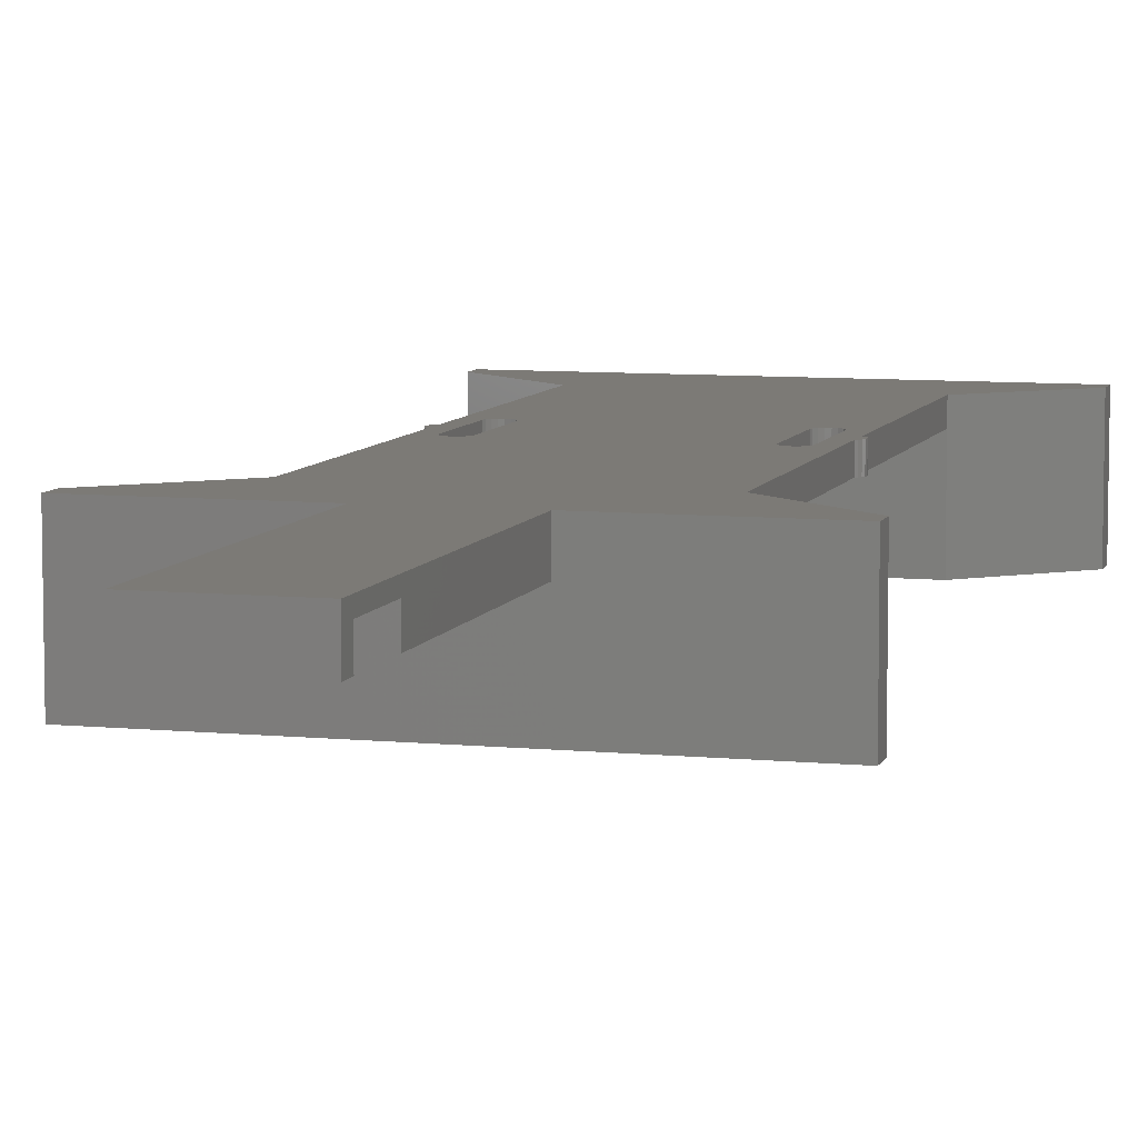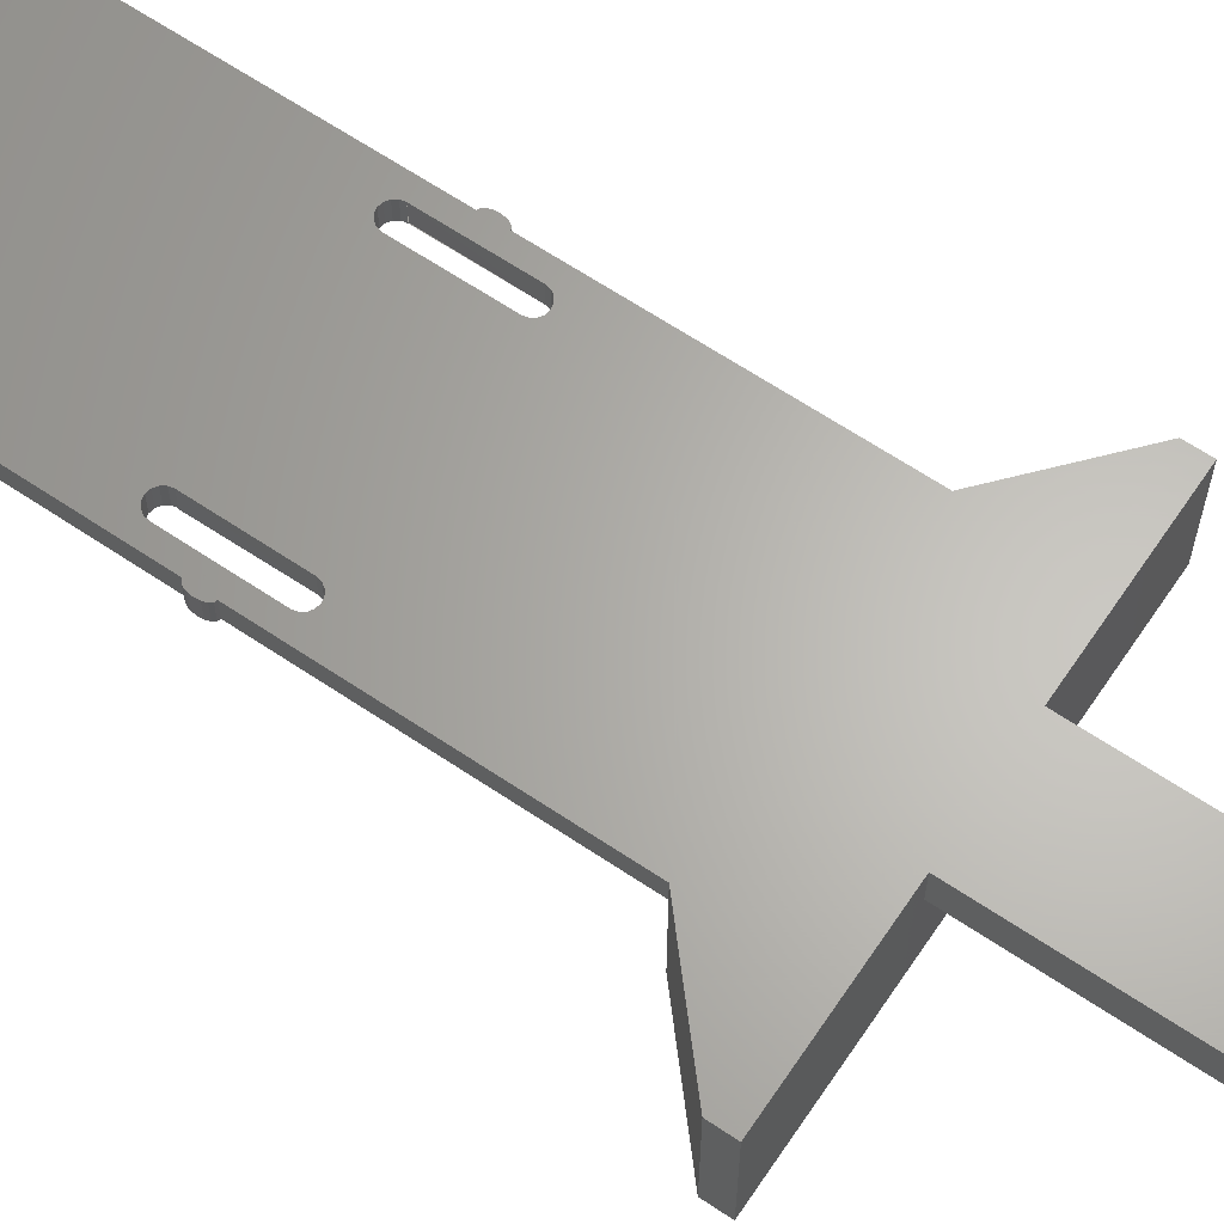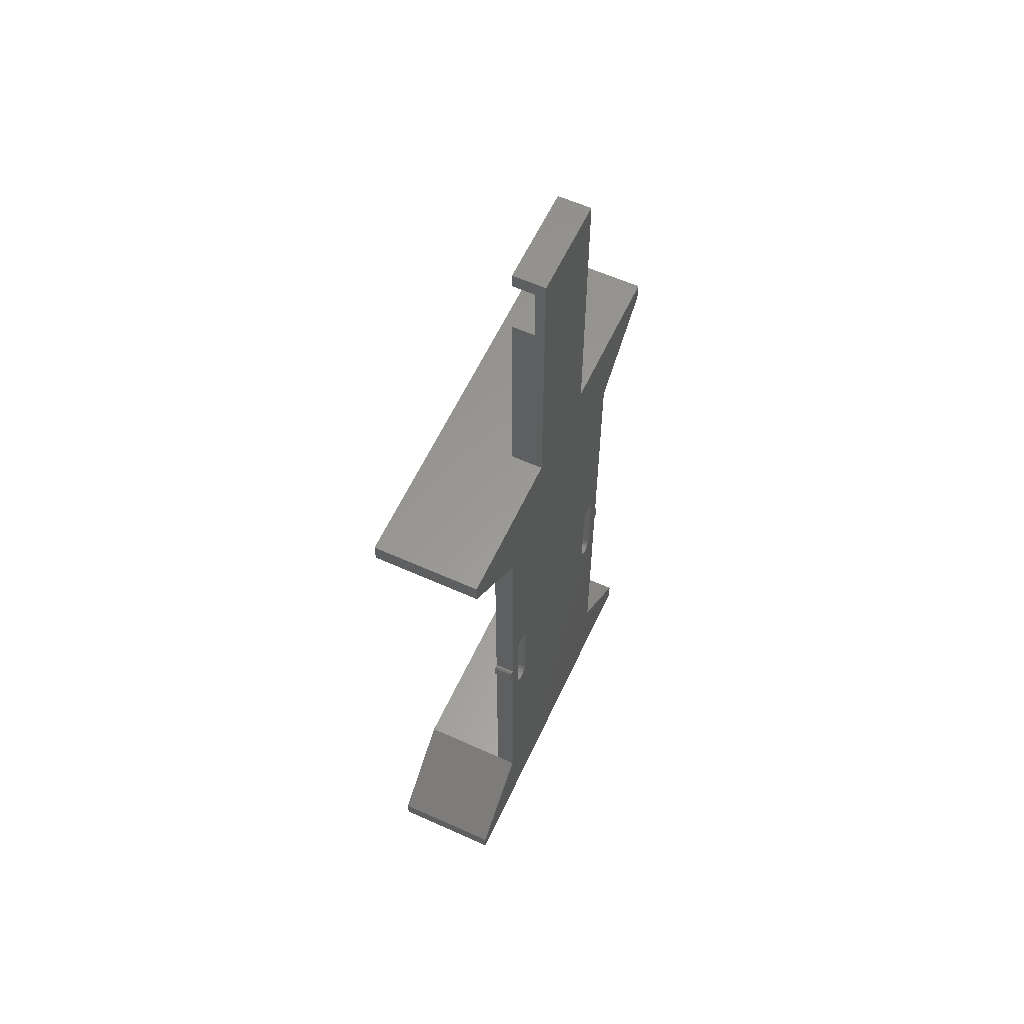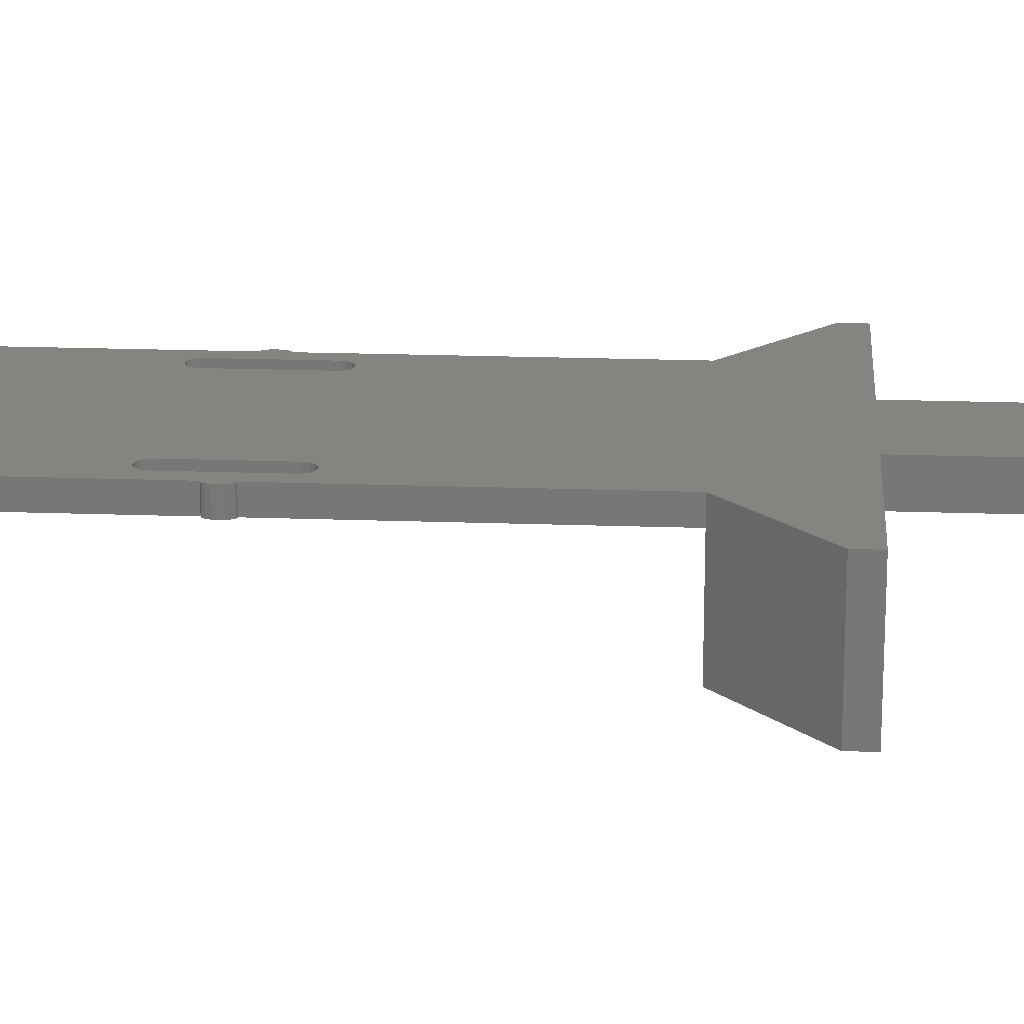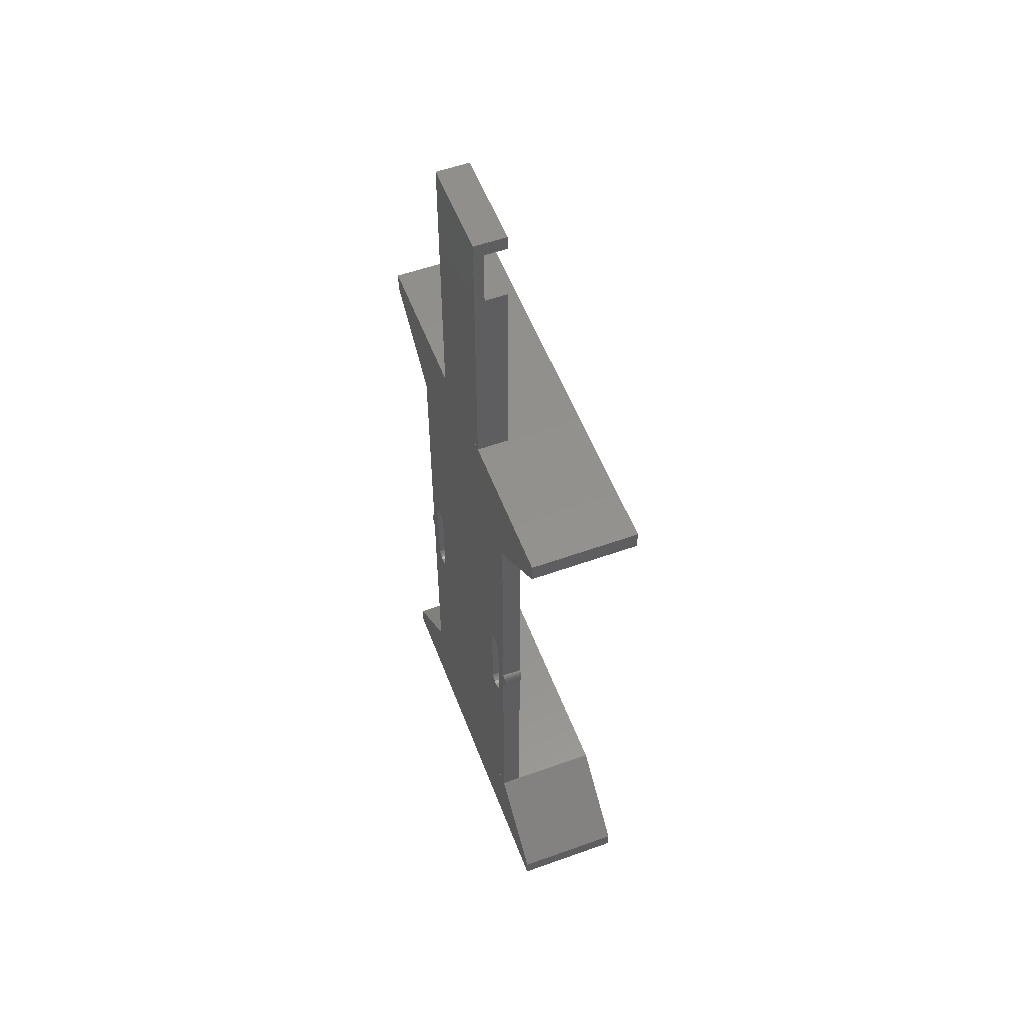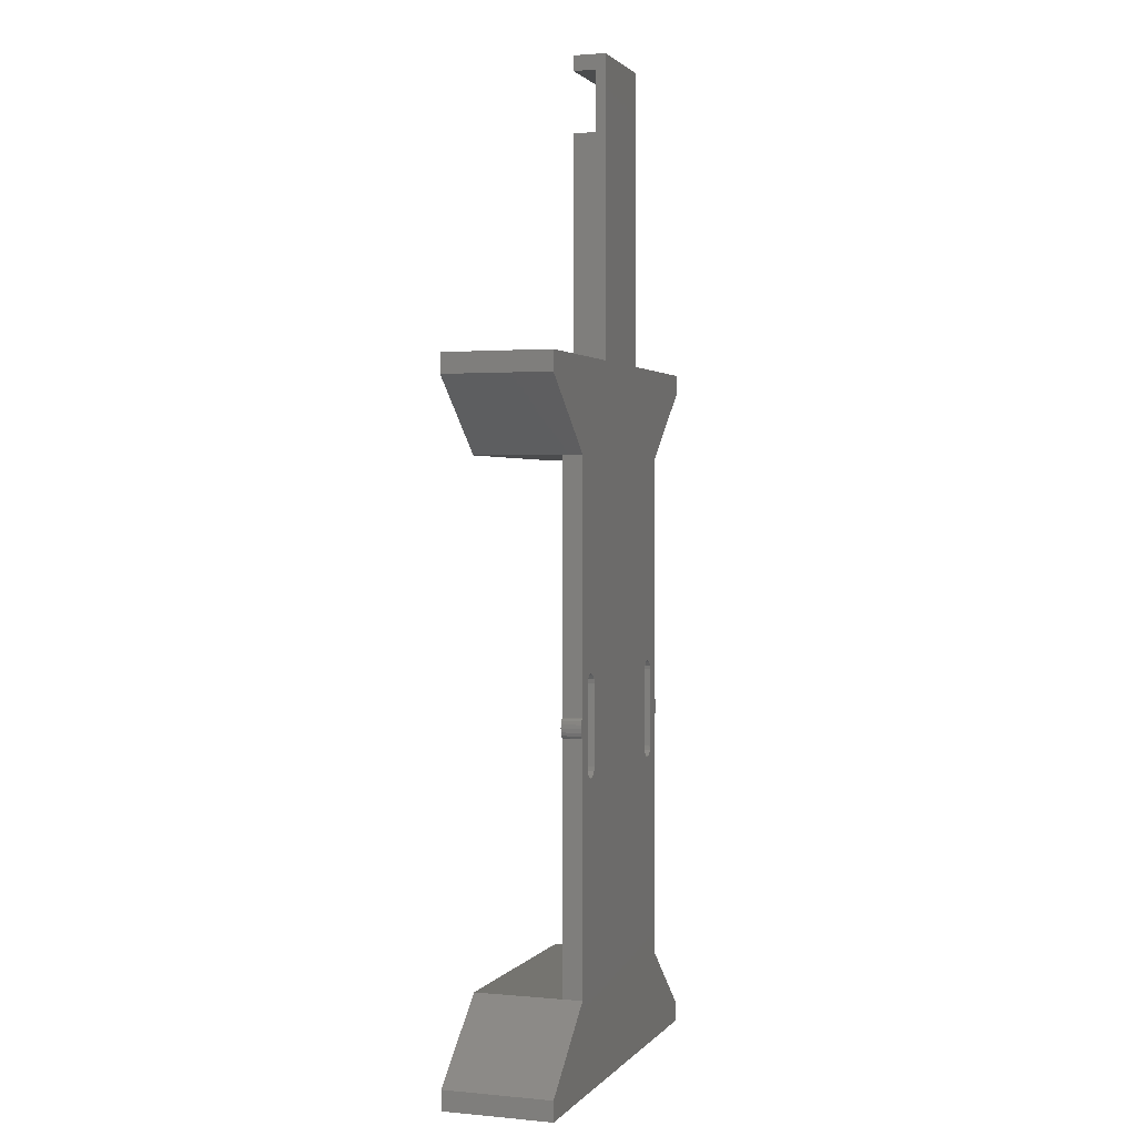
<metadata>
{"format":"stl","ext":"stl","renderer":"f3d","projection":"perspective","resolution":1024,"background":"white","views":[{"elev":7.7,"azim":15.7,"up":"+Y"},{"elev":64.5,"azim":-55.9,"up":"+Y"},{"elev":59.7,"azim":114.8,"up":"+Z"},{"elev":19.4,"azim":-86.1,"up":"+Y"},{"elev":55.1,"azim":-110.7,"up":"+Z"},{"elev":1.6,"azim":109.0,"up":"+Z"}]}
</metadata>
<code>
# stl→obj: 200 verts, 306 faces
v -0.82 0.32 -0.4
v -0.74 0.32 -0.4
v -0.7706 0.32 -0.3939
v -0.7966 0.32 -0.3766
v -0.8139 0.32 -0.3506
v -0.82 0.32 -0.32
v -0.66 0.32 -0.4
v -0.66 0.32 -0.32
v -0.6661 0.32 -0.3506
v -0.6834 0.32 -0.3766
v -0.7094 0.32 -0.3939
v -0.74 0.32 0.4
v -0.7094 0.32 0.3939
v -0.66 0.32 0.4
v -0.6834 0.32 0.3766
v -0.6661 0.32 0.3506
v -0.66 0.32 0.32
v -0.82 0.32 0.32
v -0.8139 0.32 0.3506
v -0.82 0.32 0.4
v -0.7966 0.32 0.3766
v -0.7706 0.32 0.3939
v -0.94 0.32 0
v -0.94 0.32 0.08
v -0.9553 0.32 0.07391
v -0.9683 0.32 0.05657
v -0.977 0.32 0.03061
v -0.98 0.32 -0
v -0.977 0.32 -0.03061
v -0.9683 0.32 -0.05657
v -0.9553 0.32 -0.07391
v -0.94 0.32 -0.08
v 0.74 0.32 -0.4
v 0.7094 0.32 -0.3939
v 0.66 0.32 -0.4
v 0.6834 0.32 -0.3766
v 0.6661 0.32 -0.3506
v 0.66 0.32 -0.32
v 0.82 0.32 -0.32
v 0.8139 0.32 -0.3506
v 0.82 0.32 -0.4
v 0.7966 0.32 -0.3766
v 0.7706 0.32 -0.3939
v 0.82 0.32 0.4
v 0.74 0.32 0.4
v 0.7706 0.32 0.3939
v 0.7966 0.32 0.3766
v 0.8139 0.32 0.3506
v 0.82 0.32 0.32
v 0.66 0.32 0.4
v 0.66 0.32 0.32
v 0.6661 0.32 0.3506
v 0.6834 0.32 0.3766
v 0.7094 0.32 0.3939
v 0.94 0.32 -0.08
v 0.9553 0.32 -0.07391
v 0.94 0.32 0
v 0.9683 0.32 -0.05657
v 0.977 0.32 -0.03061
v 0.98 0.32 -0
v 0.977 0.32 0.03061
v 0.9683 0.32 0.05657
v 0.9553 0.32 0.07391
v 0.94 0.32 0.08
v -0.66 0.48 -0.4
v -0.74 0.48 -0.4
v -0.7094 0.48 -0.3939
v -0.6834 0.48 -0.3766
v -0.6661 0.48 -0.3506
v -0.66 0.48 -0.32
v -0.82 0.48 -0.4
v -0.82 0.48 -0.32
v -0.8139 0.48 -0.3506
v -0.7966 0.48 -0.3766
v -0.7706 0.48 -0.3939
v -0.74 0.48 0.4
v -0.7706 0.48 0.3939
v -0.82 0.48 0.4
v -0.7966 0.48 0.3766
v -0.8139 0.48 0.3506
v -0.82 0.48 0.32
v -0.66 0.48 0.32
v -0.6661 0.48 0.3506
v -0.66 0.48 0.4
v -0.6834 0.48 0.3766
v -0.7094 0.48 0.3939
v -0.94 0.48 0
v -0.94 0.48 -0.08
v -0.9553 0.48 -0.07391
v -0.9683 0.48 -0.05657
v -0.977 0.48 -0.03061
v -0.98 0.48 0
v -0.977 0.48 0.03061
v -0.9683 0.48 0.05657
v -0.9553 0.48 0.07391
v -0.94 0.48 0.08
v 0.74 0.48 -0.4
v 0.7706 0.48 -0.3939
v 0.82 0.48 -0.4
v 0.7966 0.48 -0.3766
v 0.8139 0.48 -0.3506
v 0.82 0.48 -0.32
v 0.66 0.48 -0.32
v 0.6661 0.48 -0.3506
v 0.66 0.48 -0.4
v 0.6834 0.48 -0.3766
v 0.7094 0.48 -0.3939
v 0.66 0.48 0.4
v 0.74 0.48 0.4
v 0.7094 0.48 0.3939
v 0.6834 0.48 0.3766
v 0.6661 0.48 0.3506
v 0.66 0.48 0.32
v 0.82 0.48 0.4
v 0.82 0.48 0.32
v 0.8139 0.48 0.3506
v 0.7966 0.48 0.3766
v 0.7706 0.48 0.3939
v 0.94 0.48 0.08
v 0.9553 0.48 0.07391
v 0.94 0.48 0
v 0.9683 0.48 0.05657
v 0.977 0.48 0.03061
v 0.98 0.48 0
v 0.977 0.48 -0.03061
v 0.9683 0.48 -0.05657
v 0.9553 0.48 -0.07391
v 0.94 0.48 -0.08
v -0.82 0.32 -2.06
v -0.66 0.32 -2.06
v -0.66 0.32 2.06
v -0.82 0.32 2.06
v -0.94 0.32 2.06
v -0.94 0.32 -2.06
v 0.66 0.32 -2.06
v 0.82 0.32 -2.06
v 0.82 0.32 2.06
v 0.66 0.32 2.06
v 0.94 0.32 -2.06
v 0.94 0.32 2.06
v 1.6 -0.4 -2.64
v 0.94 -0.4 -2.06
v -0.94 -0.4 -2.06
v -1.6 -0.4 -2.64
v -1.6 -0.4 -2.8
v 1.6 -0.4 -2.8
v -1.6 -0.4 2.64
v -0.94 -0.4 2.06
v 0.94 -0.4 2.06
v 1.6 -0.4 2.64
v 1.6 -0.4 2.8
v -1.6 -0.4 2.8
v 0.39 0.4 5.04
v -0.39 0.4 5.04
v -0.39 0.4 4.56
v 0.39 0.4 4.56
v 0.39 0.22 5.16
v -0.39 0.22 5.16
v -0.39 0.22 5.04
v 0.39 0.22 5.04
v 0.39 0.22 4.56
v -0.39 0.22 4.56
v -0.39 0.22 2.8
v 0.39 0.22 2.8
v -0.664 0.32 -0.32
v -0.824 0.32 -0.32
v -0.94 0.48 -2.06
v -1.6 0.48 -2.64
v -1.6 0.48 2.64
v -0.94 0.48 2.06
v -1.6 0.48 -2.8
v -1.6 0.48 2.8
v -0.39 -0.4 2.8
v -0.39 0.48 2.8
v -0.39 0.48 5.04
v -0.39 0.48 4.56
v -0.39 0.48 5.16
v 0.664 0.32 -0.32
v 0.824 0.32 -0.32
v 1.6 0.48 -2.64
v 0.94 0.48 -2.06
v 0.94 0.48 2.06
v 1.6 0.48 2.64
v 1.6 0.48 -2.8
v 1.6 0.48 2.8
v 0.39 0.48 2.8
v 0.39 -0.4 2.8
v 0.39 0.48 4.56
v 0.39 0.48 5.04
v 0.39 0.48 5.16
v -0.66 0.48 -2.06
v -0.82 0.48 -2.06
v -0.82 0.48 2.06
v -0.66 0.48 2.06
v 0.82 0.48 -2.06
v 0.66 0.48 -2.06
v 0.66 0.48 2.06
v 0.82 0.48 2.06
v -0.98 0.48 -0
v 0.98 0.48 -0
f 1 2 3
f 1 3 4
f 1 4 5
f 1 5 6
f 7 8 9
f 7 9 10
f 7 10 11
f 7 11 2
f 12 13 14
f 13 15 14
f 15 16 14
f 16 17 14
f 18 19 20
f 19 21 20
f 21 22 20
f 22 12 20
f 23 24 25
f 23 25 26
f 23 26 27
f 23 27 28
f 23 28 29
f 23 29 30
f 23 30 31
f 23 31 32
f 33 34 35
f 34 36 35
f 36 37 35
f 37 38 35
f 39 40 41
f 40 42 41
f 42 43 41
f 43 33 41
f 44 45 46
f 44 46 47
f 44 47 48
f 44 48 49
f 50 51 52
f 50 52 53
f 50 53 54
f 50 54 45
f 55 56 57
f 56 58 57
f 58 59 57
f 59 60 57
f 60 61 57
f 61 62 57
f 62 63 57
f 63 64 57
f 65 66 67
f 65 67 68
f 65 68 69
f 65 69 70
f 71 72 73
f 71 73 74
f 71 74 75
f 71 75 66
f 76 77 78
f 77 79 78
f 79 80 78
f 80 81 78
f 82 83 84
f 83 85 84
f 85 86 84
f 86 76 84
f 87 88 89
f 87 89 90
f 87 90 91
f 87 91 92
f 87 92 93
f 87 93 94
f 87 94 95
f 87 95 96
f 97 98 99
f 98 100 99
f 100 101 99
f 101 102 99
f 103 104 105
f 104 106 105
f 106 107 105
f 107 97 105
f 108 109 110
f 108 110 111
f 108 111 112
f 108 112 113
f 114 115 116
f 114 116 117
f 114 117 118
f 114 118 109
f 119 120 121
f 120 122 121
f 122 123 121
f 123 124 121
f 124 125 121
f 125 126 121
f 126 127 121
f 127 128 121
f 1 129 130
f 1 130 7
f 14 131 132
f 14 132 20
f 129 132 133
f 129 133 134
f 35 135 136
f 35 136 41
f 44 137 138
f 44 138 50
f 131 130 135
f 131 135 138
f 139 140 137
f 139 137 136
f 141 142 143
f 141 143 144
f 144 145 146
f 144 146 141
f 147 148 149
f 147 149 150
f 150 151 152
f 150 152 147
f 153 154 155
f 153 155 156
f 157 158 159
f 157 159 160
f 161 162 163
f 161 163 164
f 17 82 70
f 17 70 165
f 166 72 81
f 166 81 18
f 143 167 168
f 143 168 144
f 147 169 170
f 147 170 148
f 88 167 134
f 88 134 32
f 24 133 170
f 24 170 96
f 144 168 171
f 144 171 145
f 152 172 169
f 152 169 147
f 173 174 172
f 173 172 152
f 154 175 176
f 154 176 155
f 158 177 175
f 158 175 159
f 162 176 174
f 162 174 163
f 178 103 113
f 178 113 51
f 49 115 102
f 49 102 179
f 141 180 181
f 141 181 142
f 142 139 134
f 142 134 143
f 149 182 183
f 149 183 150
f 148 133 140
f 148 140 149
f 55 139 181
f 55 181 128
f 119 182 140
f 119 140 64
f 145 171 184
f 145 184 146
f 146 184 180
f 146 180 141
f 150 183 185
f 150 185 151
f 151 185 186
f 151 186 187
f 187 164 163
f 187 163 173
f 156 188 189
f 156 189 153
f 156 155 162
f 156 162 161
f 160 159 154
f 160 154 153
f 160 189 190
f 160 190 157
f 190 177 158
f 190 158 157
f 164 186 188
f 164 188 161
f 65 191 192
f 65 192 71
f 78 193 194
f 78 194 84
f 167 170 193
f 167 193 192
f 99 195 196
f 99 196 105
f 108 197 198
f 108 198 114
f 197 196 191
f 197 191 194
f 195 198 182
f 195 182 181
f 168 167 181
f 168 181 180
f 180 184 171
f 180 171 168
f 183 182 170
f 183 170 169
f 169 172 185
f 169 185 183
f 190 186 174
f 190 174 177
f 8 70 69
f 8 69 9
f 9 69 68
f 9 68 10
f 10 68 67
f 10 67 11
f 11 67 66
f 11 66 2
f 2 66 75
f 2 75 3
f 3 75 74
f 3 74 4
f 4 74 73
f 4 73 5
f 5 73 72
f 5 72 6
f 18 81 80
f 18 80 19
f 19 80 79
f 19 79 21
f 21 79 77
f 21 77 22
f 22 77 76
f 22 76 12
f 12 76 86
f 12 86 13
f 13 86 85
f 13 85 15
f 15 85 83
f 15 83 16
f 16 83 82
f 16 82 17
f 24 96 95
f 24 95 25
f 25 95 94
f 25 94 26
f 26 94 93
f 26 93 27
f 27 93 199
f 27 199 28
f 28 199 91
f 28 91 29
f 29 91 90
f 29 90 30
f 30 90 89
f 30 89 31
f 31 89 88
f 31 88 32
f 39 102 101
f 39 101 40
f 40 101 100
f 40 100 42
f 42 100 98
f 42 98 43
f 43 98 97
f 43 97 33
f 33 97 107
f 33 107 34
f 34 107 106
f 34 106 36
f 36 106 104
f 36 104 37
f 37 104 103
f 37 103 38
f 51 113 112
f 51 112 52
f 52 112 111
f 52 111 53
f 53 111 110
f 53 110 54
f 54 110 109
f 54 109 45
f 45 109 118
f 45 118 46
f 46 118 117
f 46 117 47
f 47 117 116
f 47 116 48
f 48 116 115
f 48 115 49
f 55 128 127
f 55 127 56
f 56 127 126
f 56 126 58
f 58 126 125
f 58 125 59
f 59 125 200
f 59 200 60
f 60 200 123
f 60 123 61
f 61 123 122
f 61 122 62
f 62 122 120
f 62 120 63
f 63 120 119
f 63 119 64

</code>
